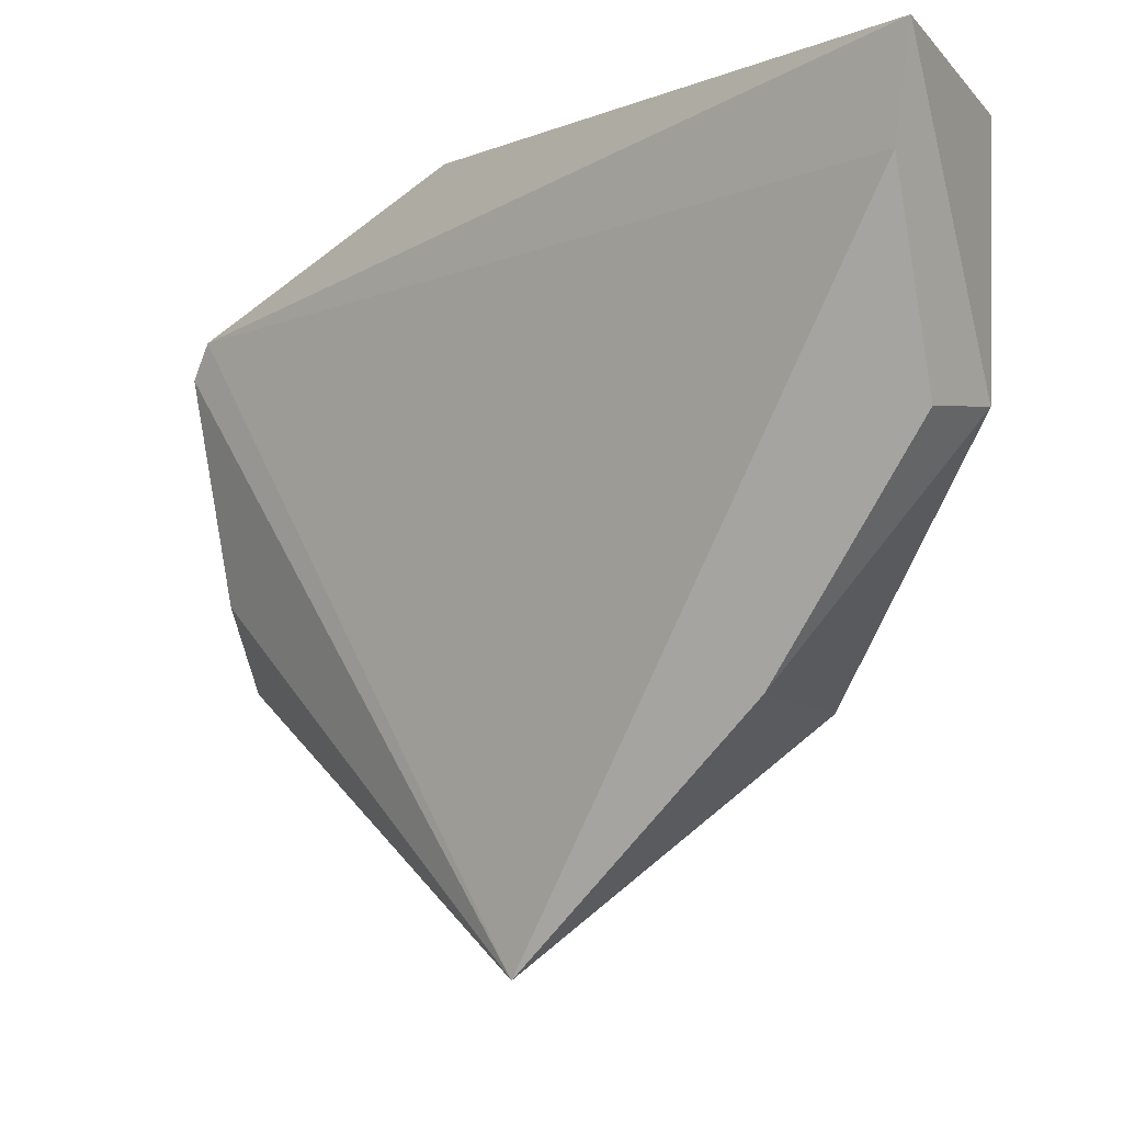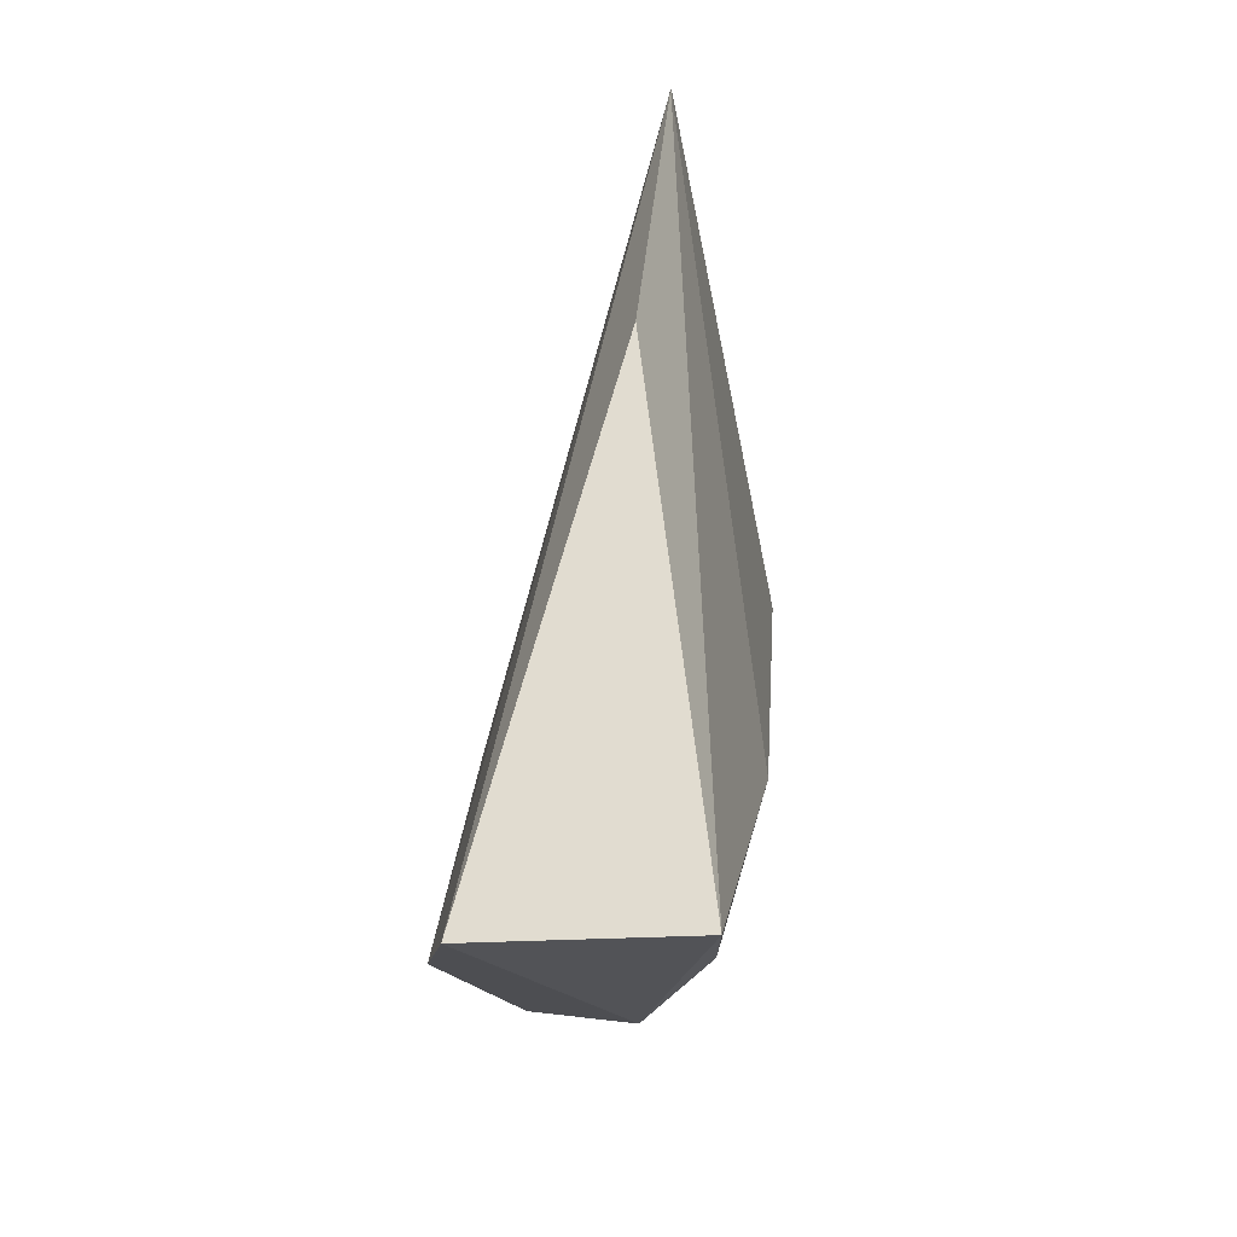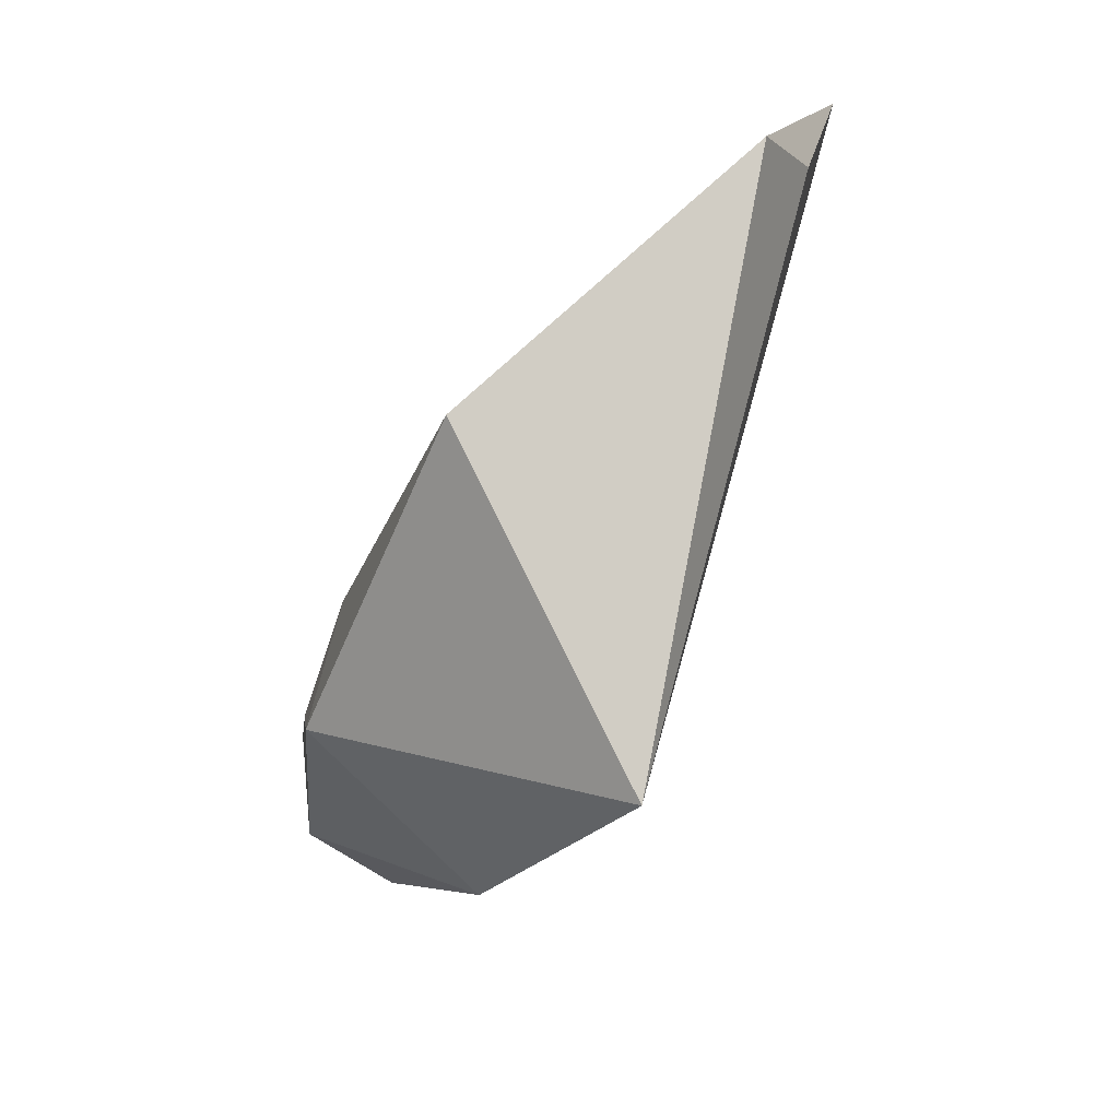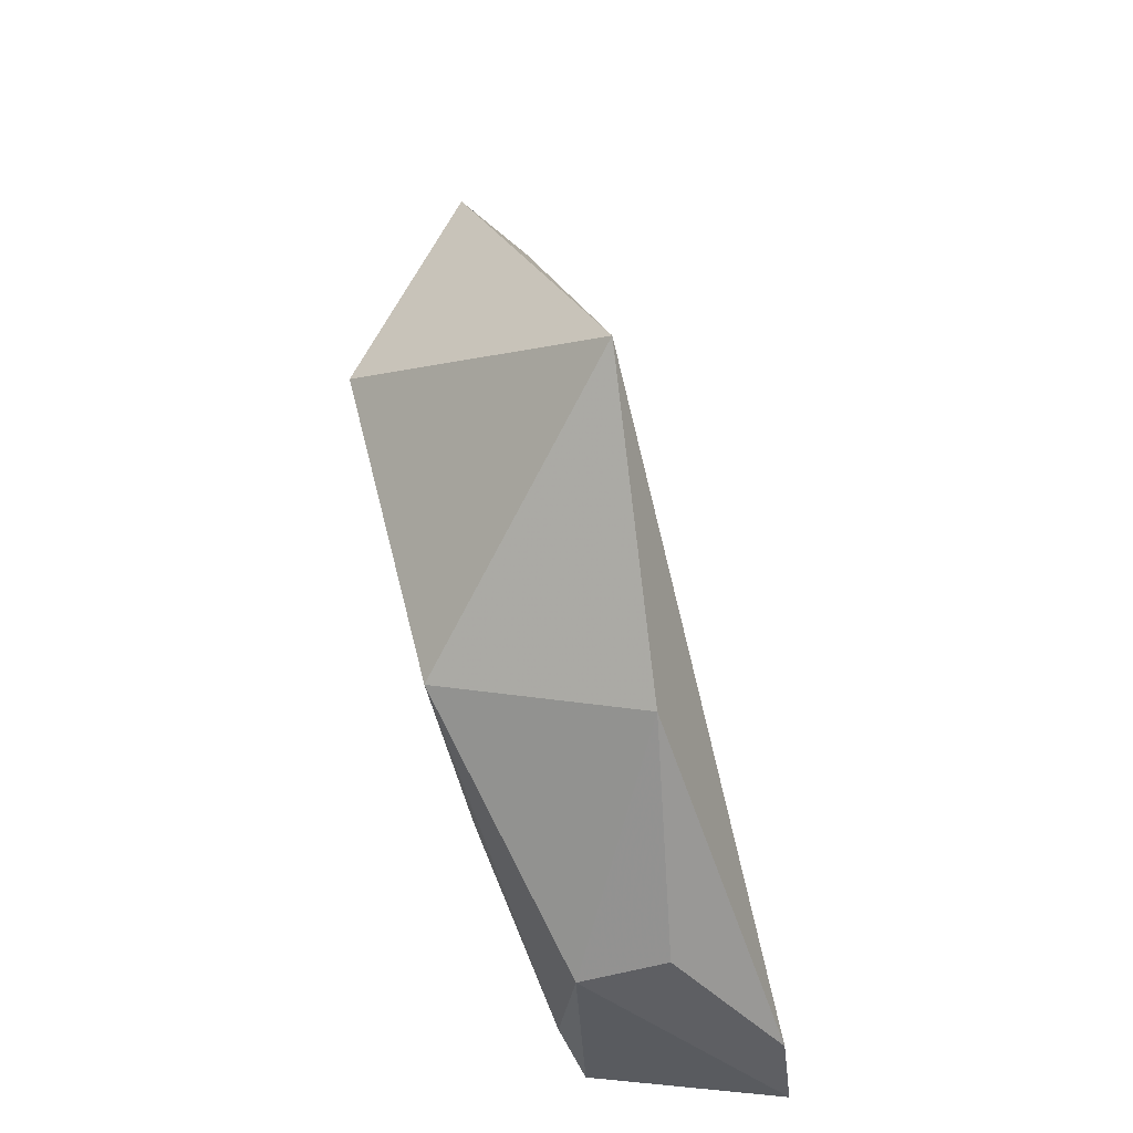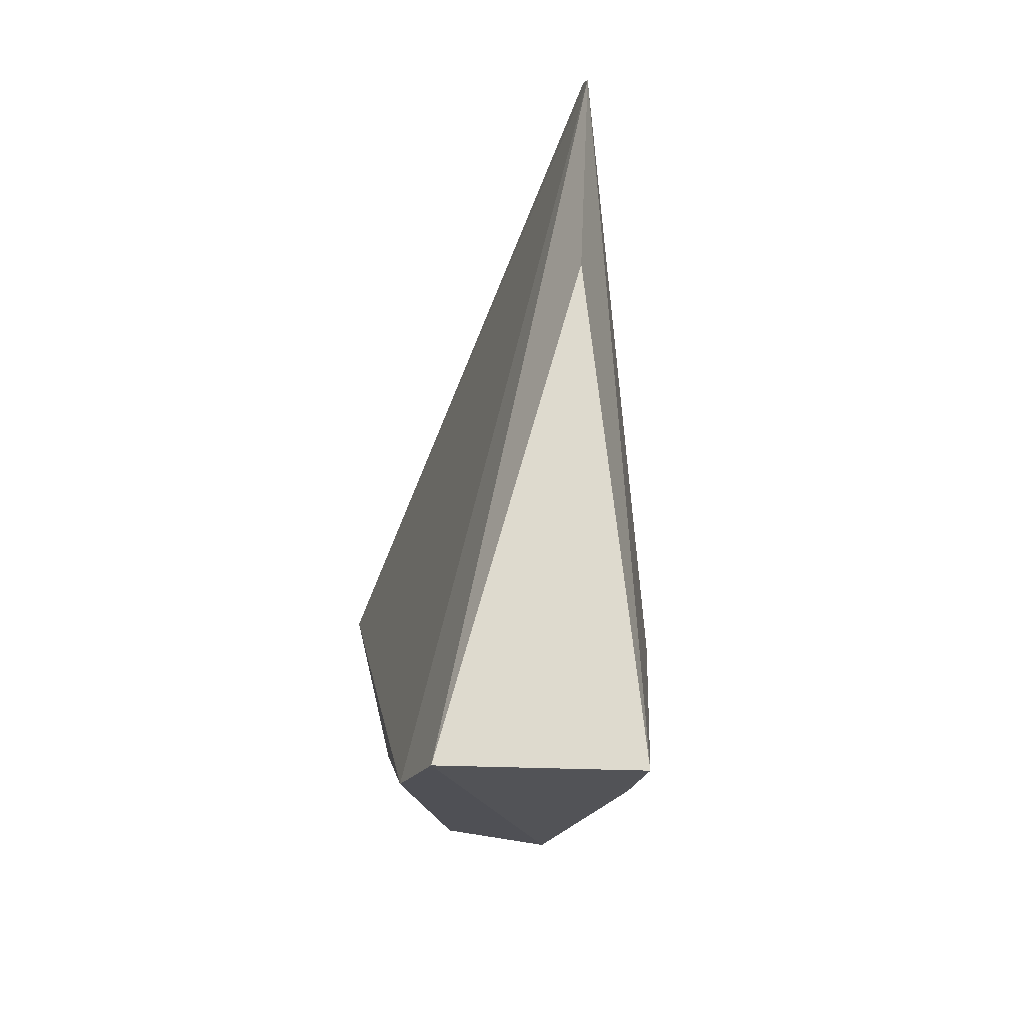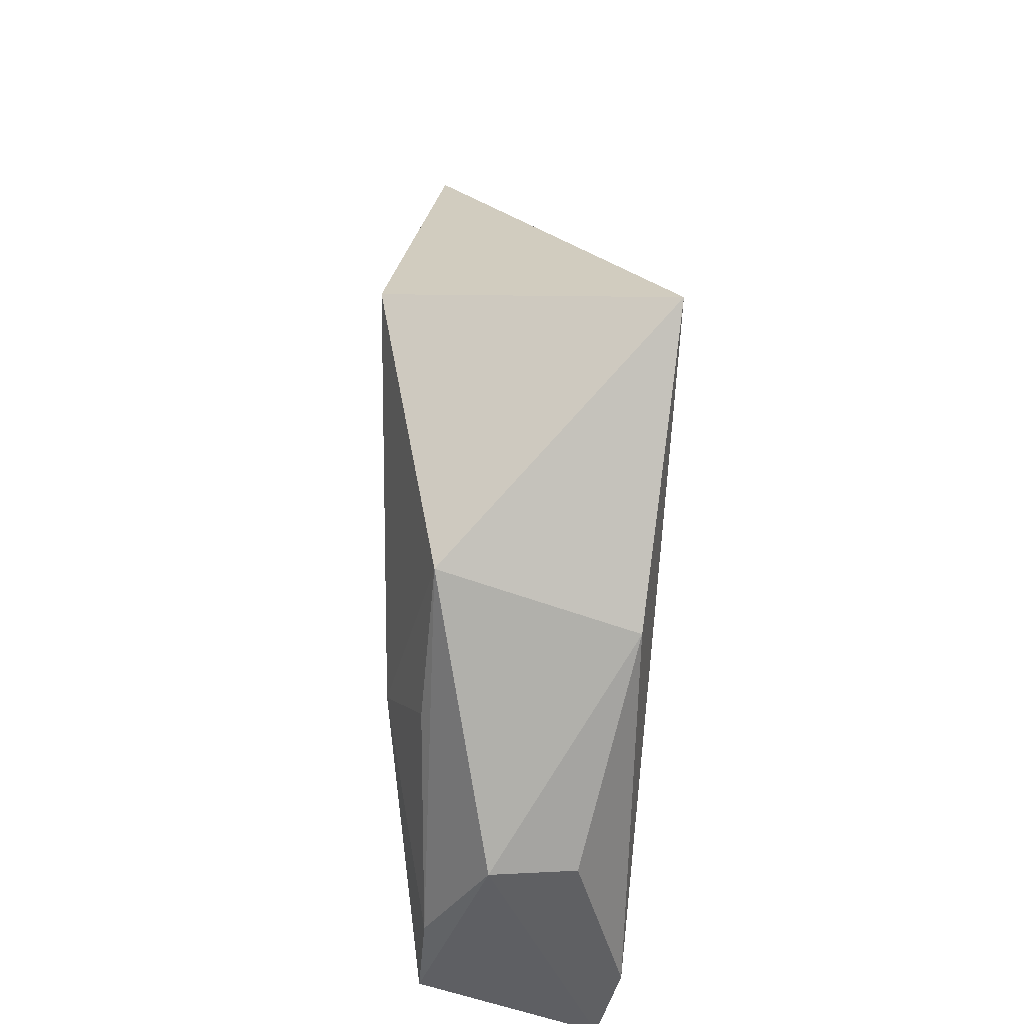
<metadata>
{"format":"obj","ext":"obj","renderer":"f3d","projection":"perspective","resolution":1024,"background":"white","views":[{"elev":-9.3,"azim":122.2,"up":"+Y"},{"elev":-25.0,"azim":169.6,"up":"+Z"},{"elev":-66.4,"azim":-36.2,"up":"+Y"},{"elev":-32.7,"azim":5.9,"up":"+Z"},{"elev":-26.0,"azim":161.2,"up":"+Z"},{"elev":-39.7,"azim":-15.1,"up":"+Z"}]}
</metadata>
<code>
v -0.4496 -0.07582 -0.09162
v -0.4331 0.01381 -0.1522
v -0.4611 0.01385 -0.03206
v -0.4532 0.0302 -0.07833
v -0.4778 -0.0426 -0.1218
v -0.4329 0.0286 -0.1546
v -0.447 -0.0433 -0.128
v -0.4762 -0.03478 -0.03038
v -0.4768 -0.006392 -0.1198
v -0.461 -0.009659 -0.1509
v -0.4889 -0.04942 -0.07538
v -0.4673 -0.02336 -0.03227
v -0.4631 0.02631 -0.1512
v -0.4478 -0.01184 -0.1495
v -0.4623 0.009031 -0.02877
v -0.4657 0.01193 -0.1491
v -0.4741 -0.01958 -0.1311
f 1 2 3
f 6 3 2
f 6 4 3
f 7 2 1
f 7 1 5
f 10 6 2
f 10 7 5
f 11 5 1
f 11 1 8
f 11 9 5
f 11 3 9
f 12 8 1
f 13 9 3
f 13 3 4
f 13 4 6
f 13 6 10
f 14 10 2
f 14 2 7
f 14 7 10
f 15 11 8
f 15 3 11
f 15 8 12
f 15 12 1
f 15 1 3
f 16 13 10
f 16 10 5
f 16 9 13
f 17 16 5
f 17 5 9
f 17 9 16

</code>
